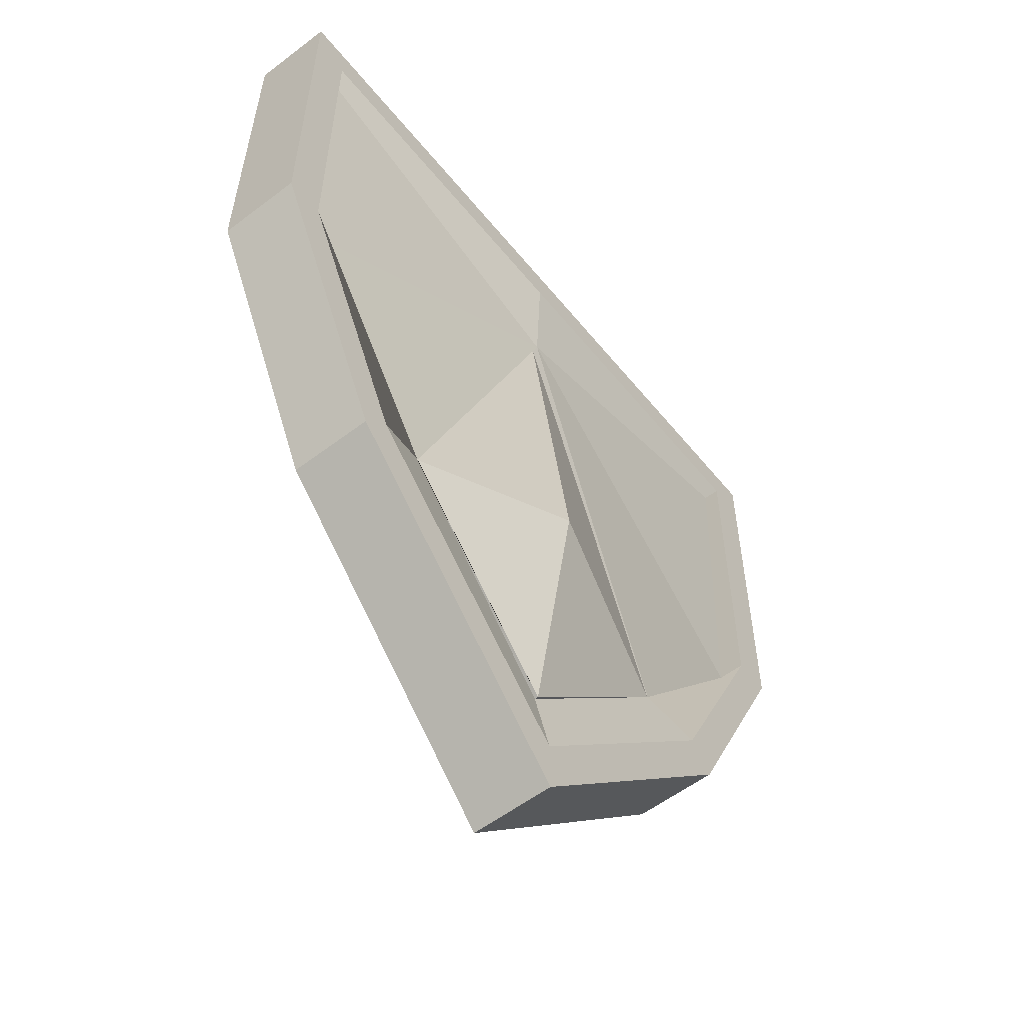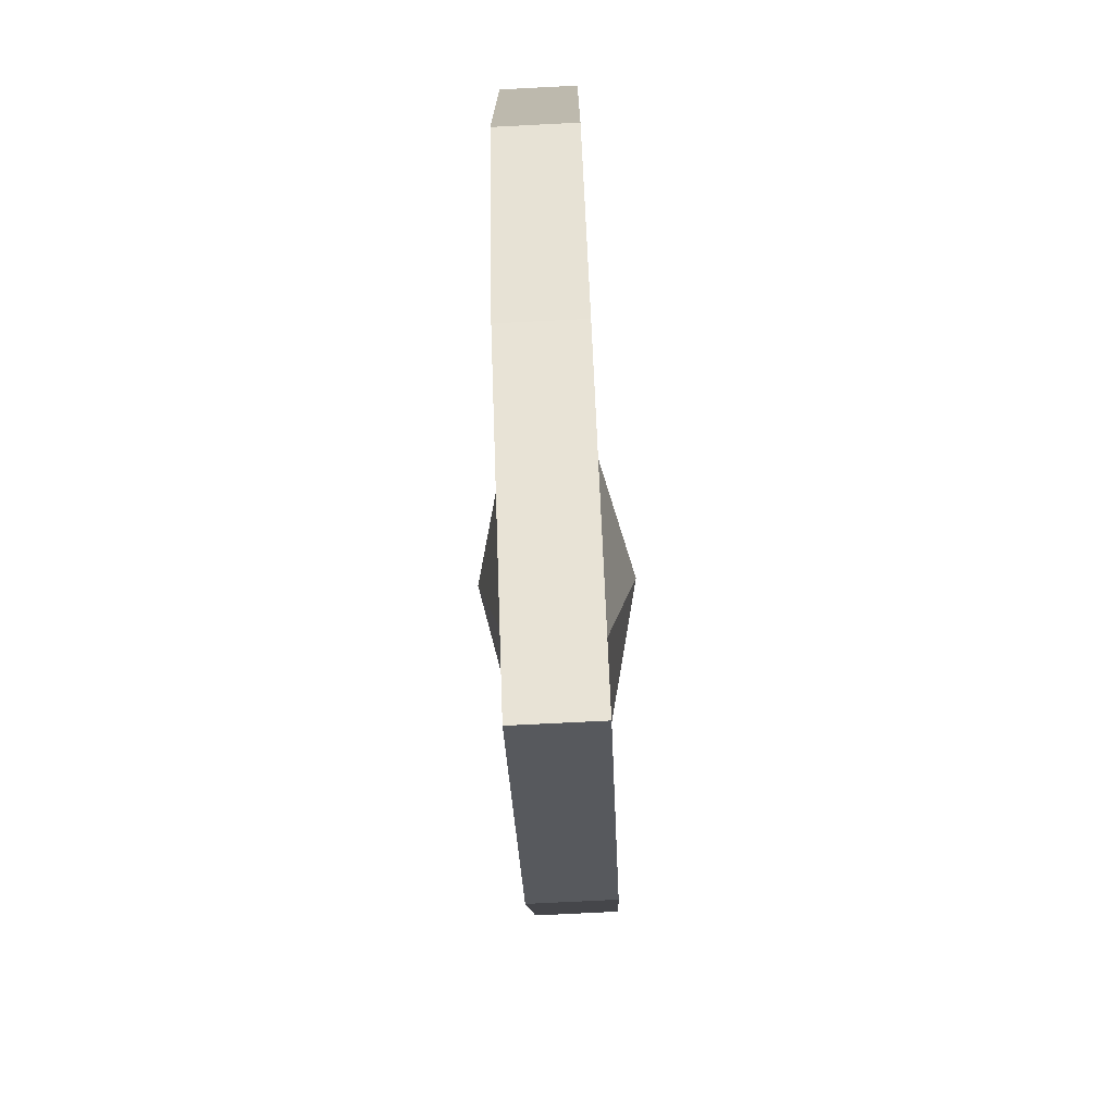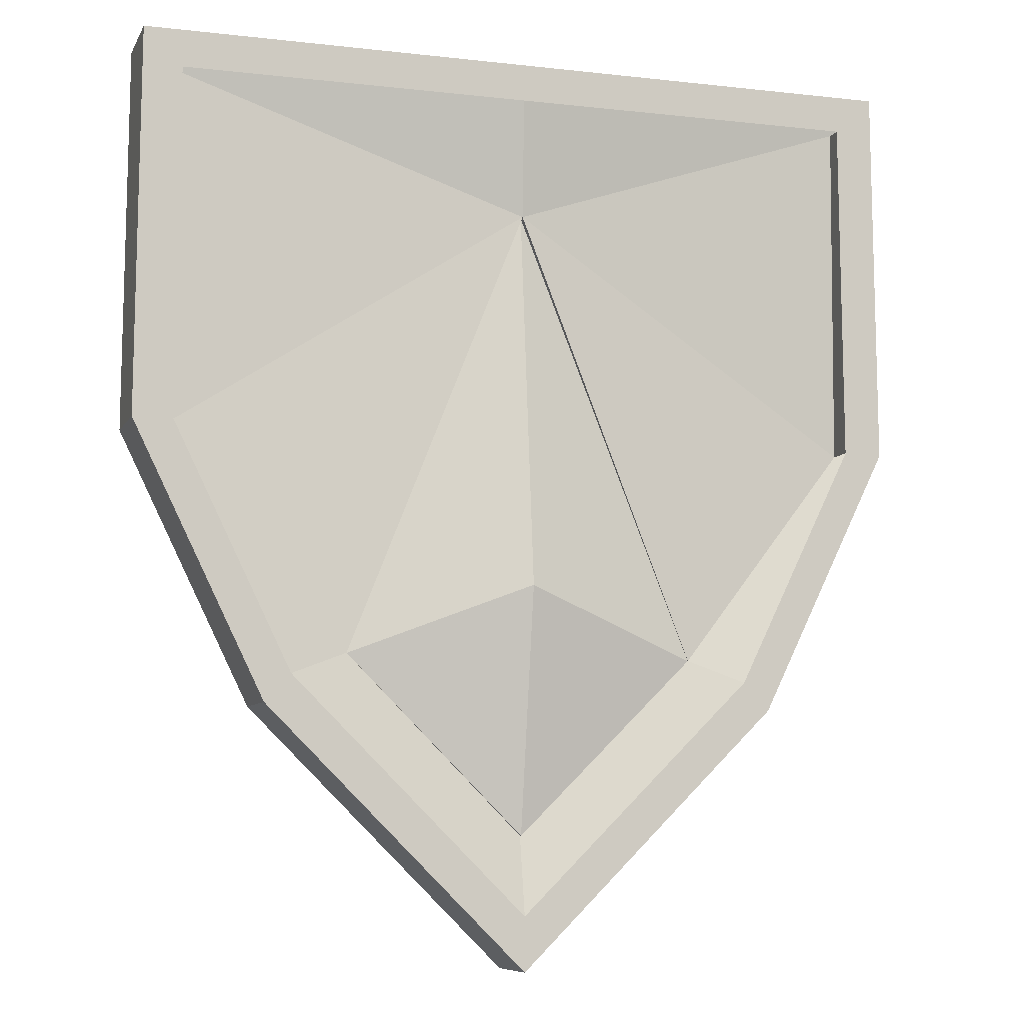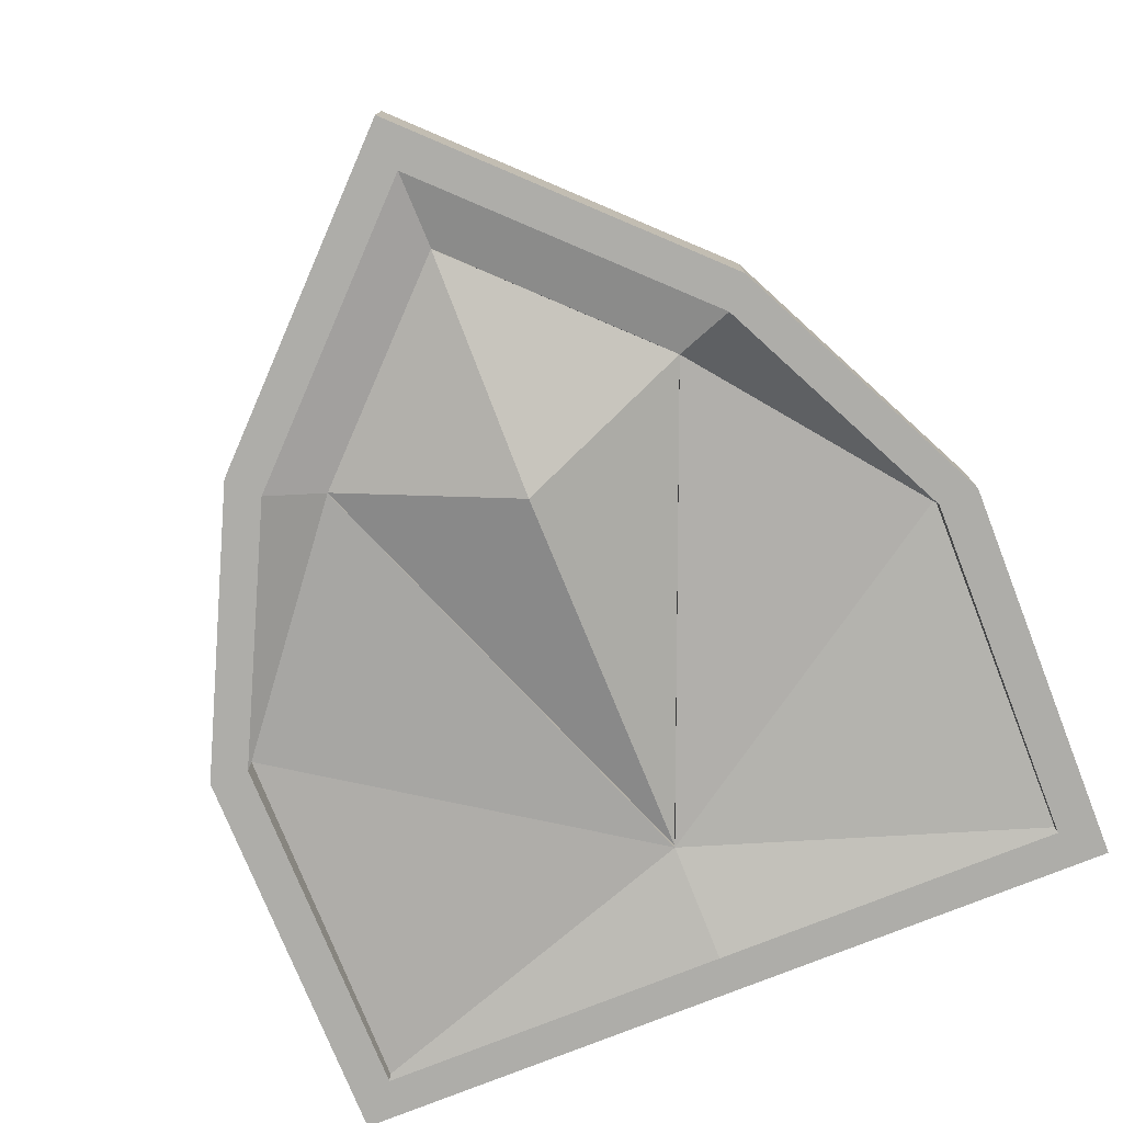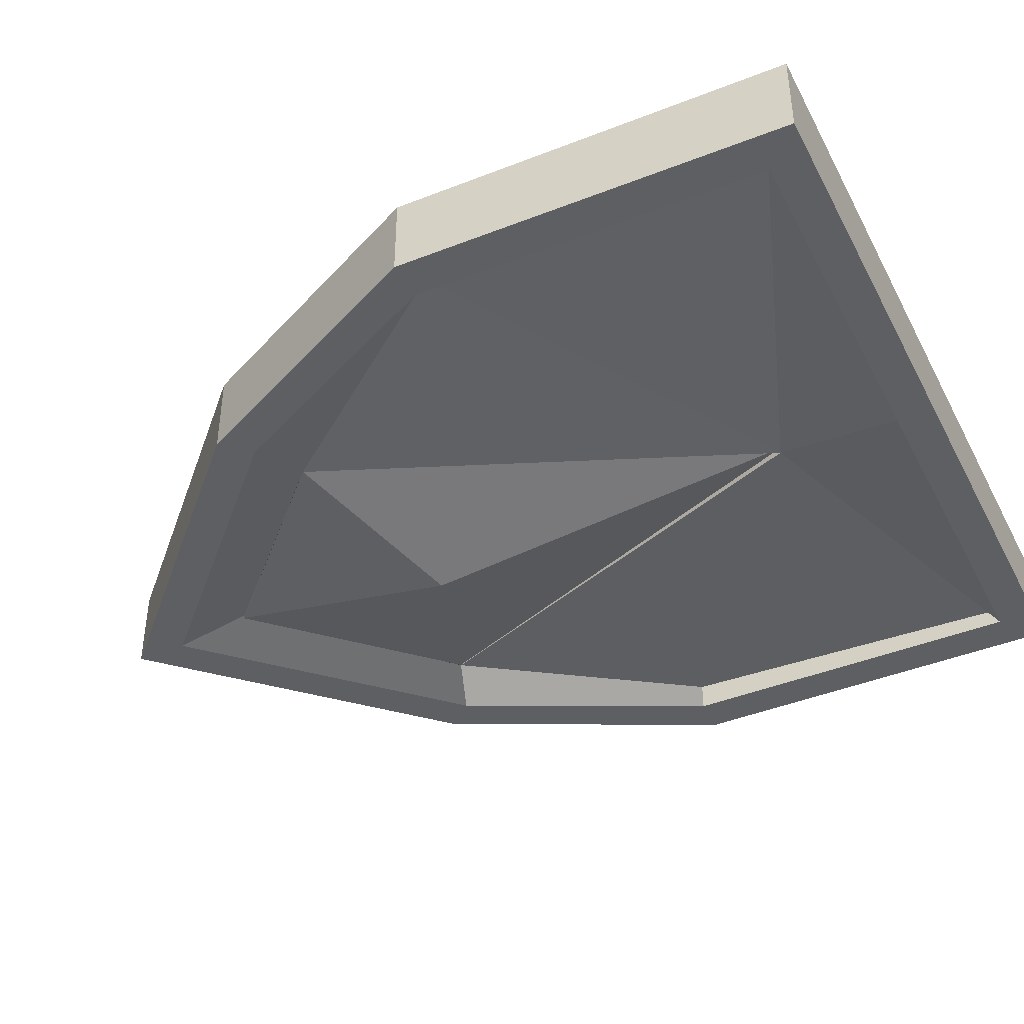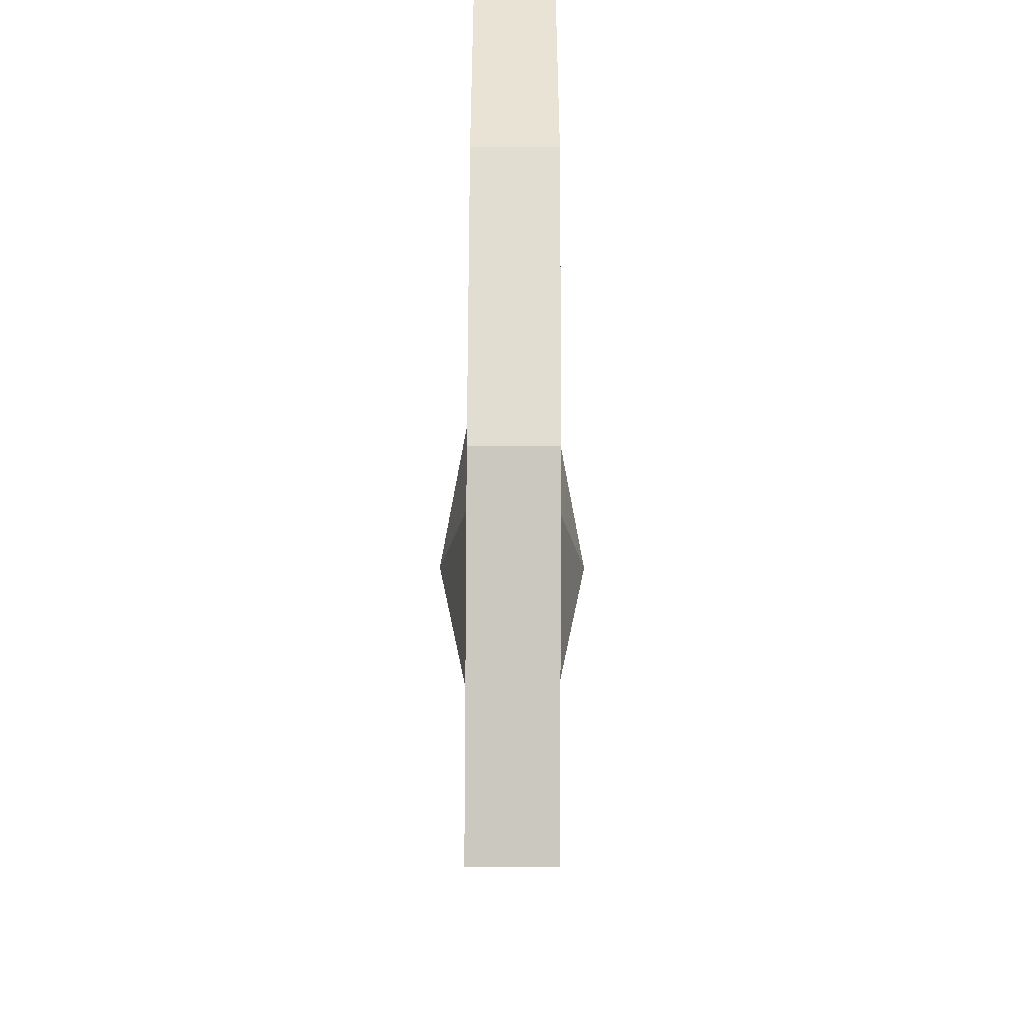
<metadata>
{"format":"obj","ext":"obj","renderer":"f3d","projection":"perspective","resolution":1024,"background":"white","views":[{"elev":-56.3,"azim":128.5,"up":"+Y"},{"elev":-74.0,"azim":92.9,"up":"+Y"},{"elev":-8.0,"azim":162.5,"up":"+Y"},{"elev":-77.1,"azim":21.7,"up":"+Z"},{"elev":-41.5,"azim":115.8,"up":"+Z"},{"elev":-47.5,"azim":-90.4,"up":"+Y"}]}
</metadata>
<code>
o Plane
v 0.284 0.8376 0.01182
v 0.2862 0.5573 0.01182
v 0.2578 0.5581 0.01182
v 0.2559 0.8105 0.01182
v 0.1906 0.3619 0.01182
v 0.1718 0.3822 0.01182
v -0.283 0.5573 0.01182
v -0.2808 0.8376 0.01182
v -0.2527 0.8105 0.01182
v -0.2546 0.5581 0.01182
v -0.1874 0.3619 0.01182
v -0.1686 0.3822 0.01182
v 0.001592 0.8376 0.01182
v 0.001592 0.8105 0.01182
v 0.001592 0.175 0.01182
v 0.001592 0.2139 0.01182
v 0.001592 0.2704 0.023
v 0.1306 0.3979 0.02006
v 0.001592 0.7226 0.01589
v -0.2527 0.8105 0.02388
v -0.1274 0.3979 0.02006
v 0.2578 0.5581 0.03172
v 0.2559 0.8105 0.02388
v -0.2546 0.5581 0.03172
v 0.001592 0.7225 0.02039
v 0.1306 0.3978 0.02039
v 0.001592 0.4471 -0.009806
v -0.1274 0.3978 0.02039
v 0.001592 0.2703 0.02039
v 0.284 0.8376 0.07189
v 0.2559 0.8105 0.07189
v 0.2578 0.5581 0.07189
v 0.2862 0.5573 0.07189
v 0.1718 0.3822 0.07189
v 0.1906 0.3619 0.07189
v -0.283 0.5573 0.07189
v -0.2546 0.5581 0.07189
v -0.2527 0.8105 0.07189
v -0.2808 0.8376 0.07189
v -0.1874 0.3619 0.07189
v -0.1686 0.3822 0.07189
v 0.001592 0.8376 0.07189
v 0.001592 0.8105 0.07189
v 0.001592 0.2139 0.07189
v 0.001592 0.175 0.07189
v 0.1306 0.3979 0.06365
v 0.001592 0.2704 0.06071
v -0.2527 0.8105 0.05983
v 0.001592 0.7226 0.06782
v -0.1274 0.3979 0.06365
v 0.2559 0.8105 0.05983
v 0.2578 0.5581 0.05199
v -0.2546 0.5581 0.05199
v 0.001592 0.7225 0.06332
v 0.001592 0.4471 0.09351
v 0.1306 0.3978 0.06332
v -0.1274 0.3978 0.06332
v 0.001592 0.2703 0.06332
v -0.2808 0.8376 0.04185
v 0.001592 0.8376 0.04185
v 0.1906 0.3619 0.04185
v 0.001592 0.175 0.04185
v 0.284 0.8376 0.04185
v -0.1874 0.3619 0.04185
v -0.283 0.5573 0.04185
v 0.2862 0.5573 0.04185
v 0.001592 0.4472 0.01327
v 0.001592 0.4472 0.01172
v 0.001592 0.4472 0.07043
v 0.001592 0.4472 0.07199
f 59 60 13 8
f 61 62 15 5
f 60 63 1 13
f 64 65 7 11
f 65 59 8 7
f 66 61 5 2
f 63 66 2 1
f 62 64 11 15
f 10 9 20 24
f 19 18 26 25
f 21 19 25 28
f 17 21 28 29
f 18 17 29 26
f 64 60 62
f 64 65 60
f 59 60 65
f 61 62 60
f 61 60 66
f 63 66 60
f 59 39 42 60
f 61 35 45 62
f 60 42 30 63
f 64 40 36 65
f 65 36 39 59
f 66 33 35 61
f 63 30 33 66
f 62 45 40 64
f 37 53 48 38
f 49 54 56 46
f 50 57 54 49
f 47 58 57 50
f 46 56 58 47
f 1 2 3 4
f 2 5 6 3
f 7 8 9 10
f 11 7 10 12
f 13 1 4 14
f 5 15 16 6
f 6 16 17 18
f 9 14 19 20
f 16 12 21 17
f 4 3 22 23
f 3 6 18 22
f 15 11 12 16
f 8 13 14 9
f 21 24 19
f 20 19 24
f 18 19 22
f 23 22 19
f 14 4 23 19
f 12 10 24 21
f 25 26 27
f 28 25 27
f 29 28 27
f 26 29 27
f 30 31 32 33
f 33 32 34 35
f 36 37 38 39
f 40 41 37 36
f 42 43 31 30
f 35 34 44 45
f 34 46 47 44
f 38 48 49 43
f 44 47 50 41
f 31 51 52 32
f 32 52 46 34
f 45 44 41 40
f 39 38 43 42
f 50 49 53
f 48 53 49
f 46 52 49
f 51 49 52
f 43 49 51 31
f 41 50 53 37
f 54 55 56
f 57 55 54
f 58 55 57
f 56 55 58

</code>
